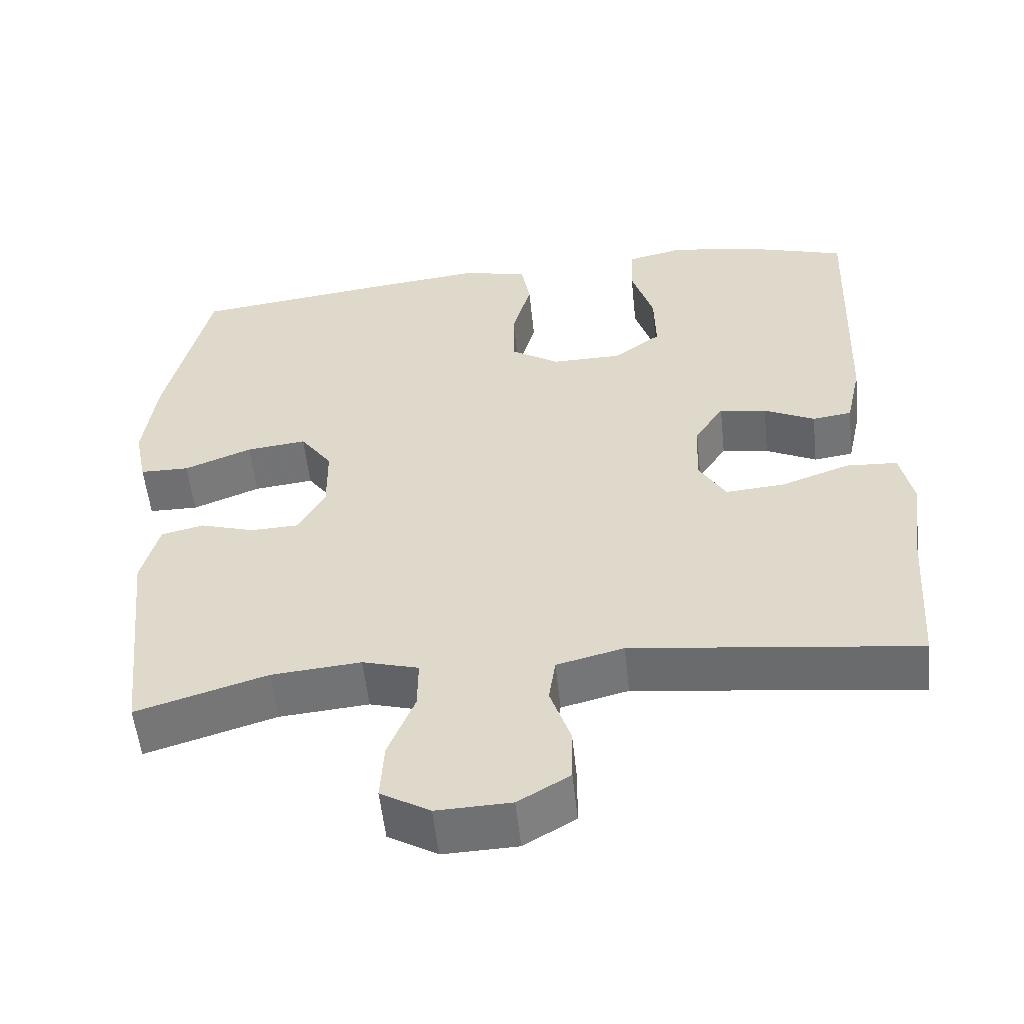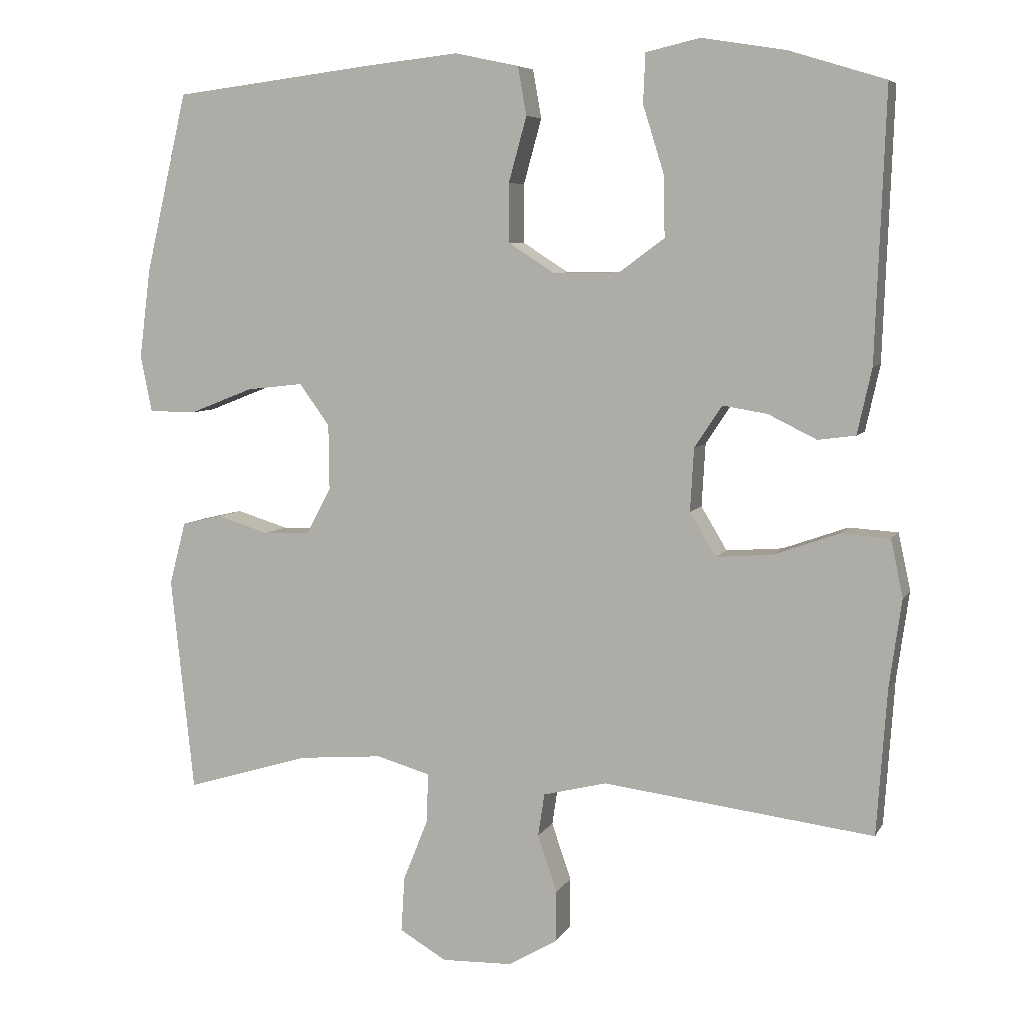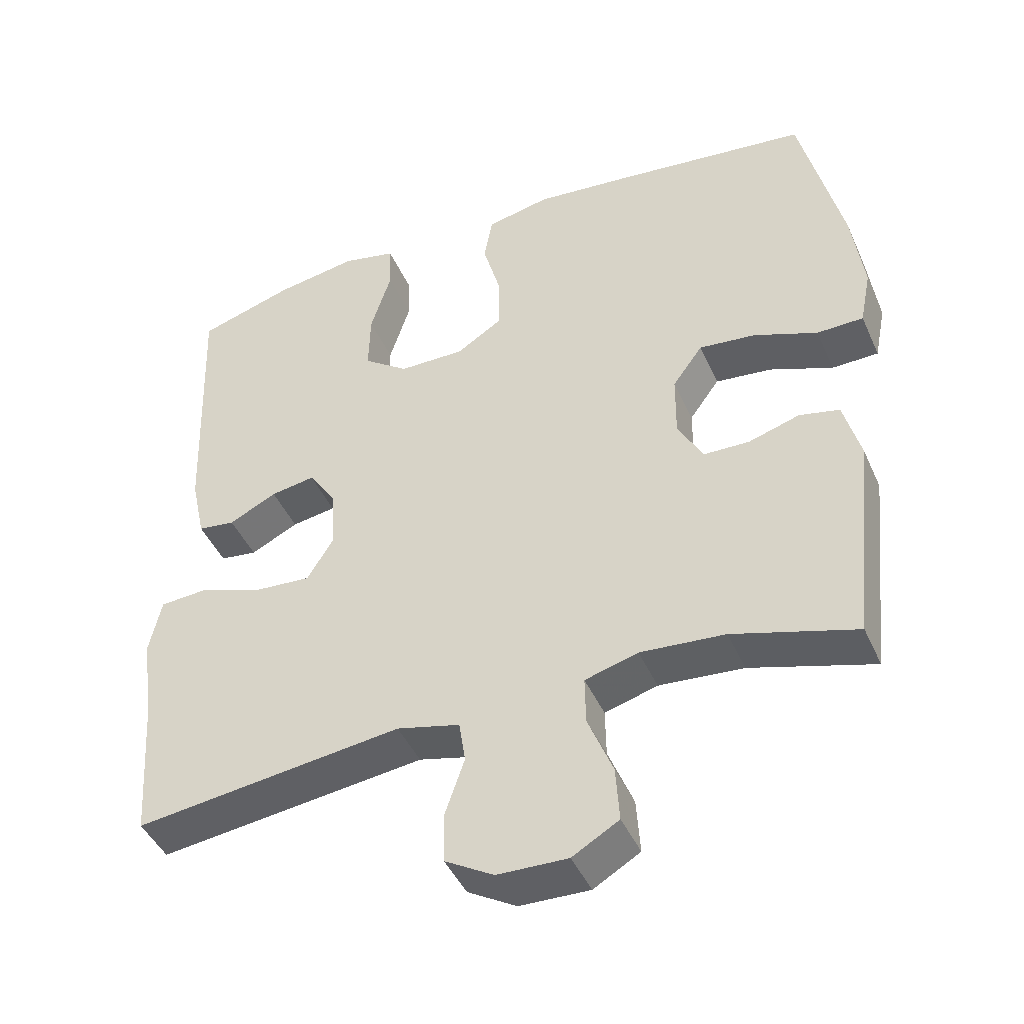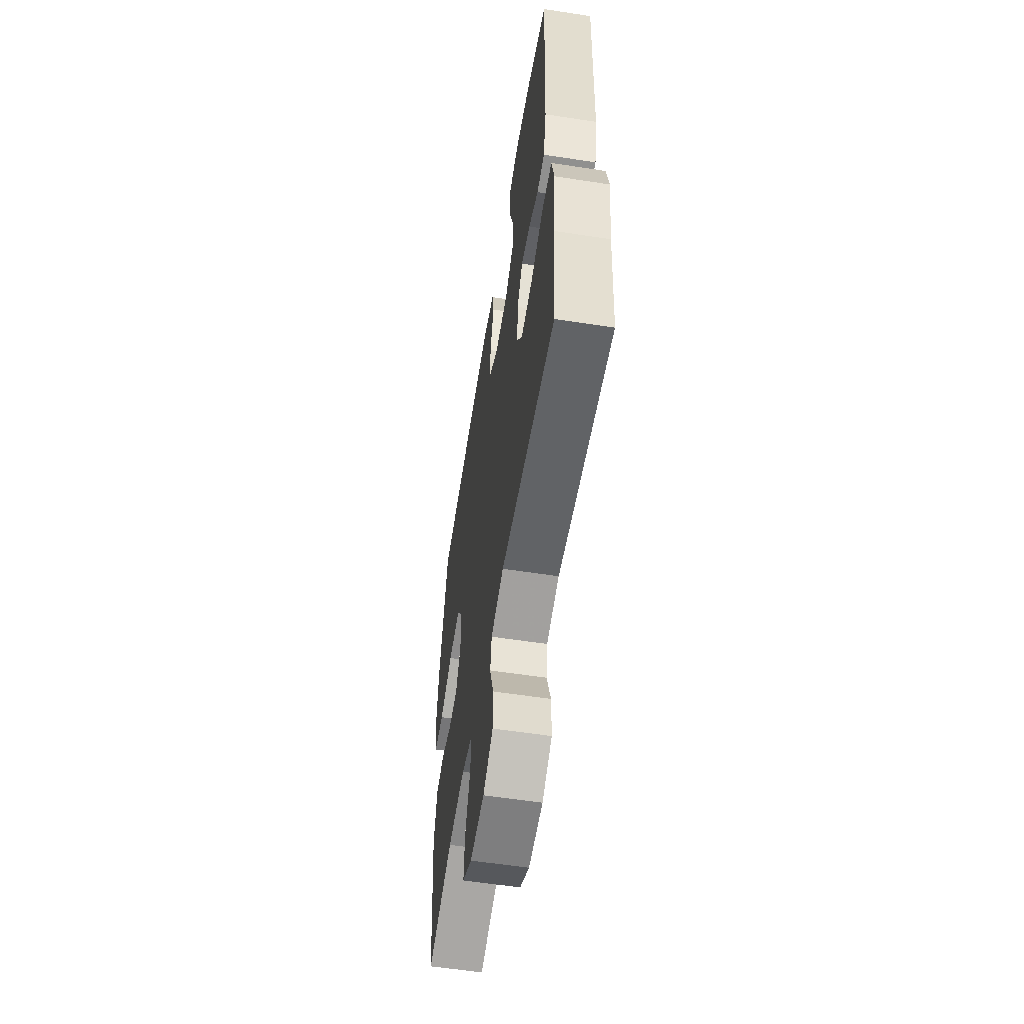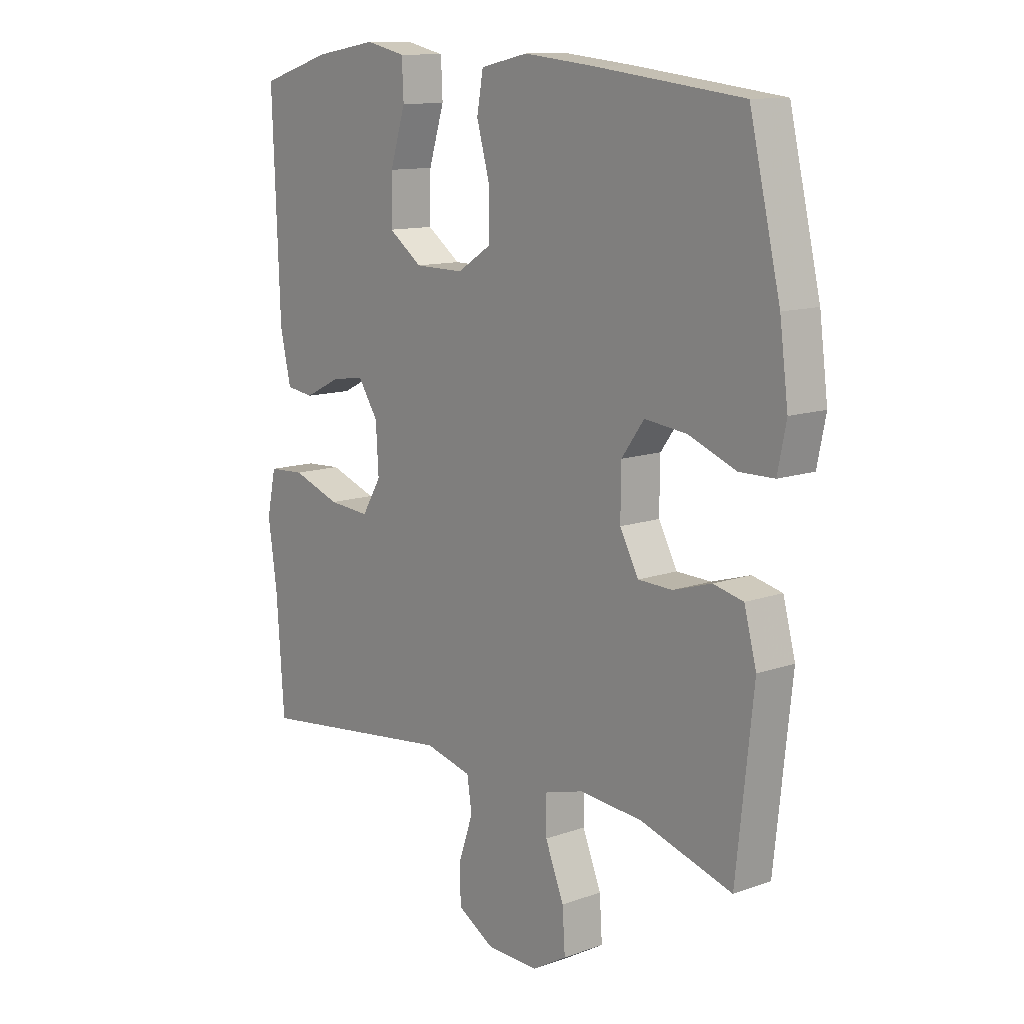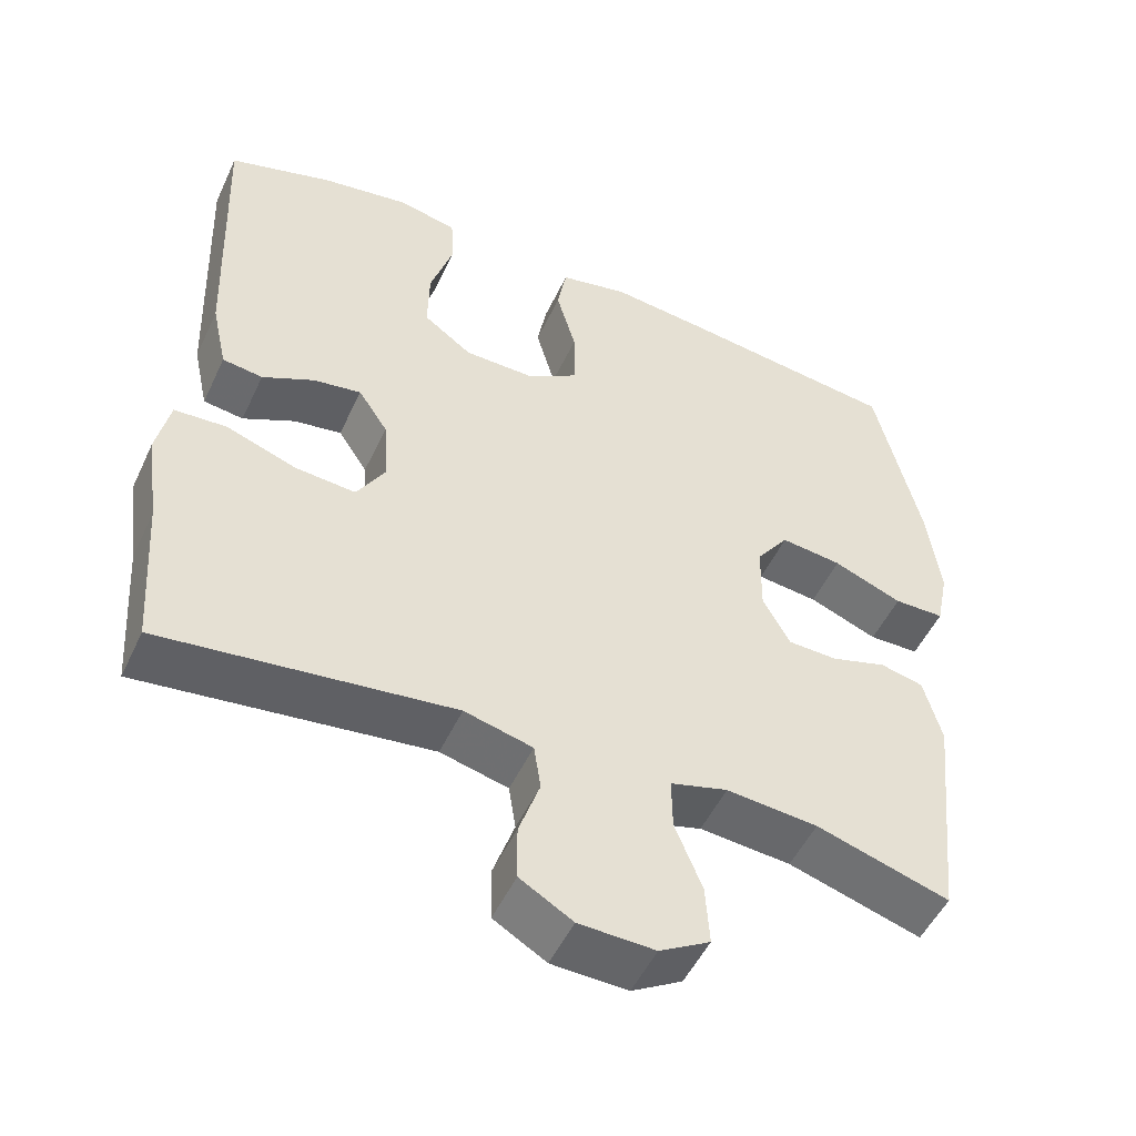
<metadata>
{"format":"obj","ext":"obj","renderer":"f3d","projection":"perspective","resolution":1024,"background":"white","views":[{"elev":-54.9,"azim":6.1,"up":"+Z"},{"elev":6.5,"azim":17.5,"up":"+Z"},{"elev":-44.6,"azim":-156.9,"up":"+Z"},{"elev":-57.8,"azim":80.9,"up":"+Z"},{"elev":12.0,"azim":-130.2,"up":"+Z"},{"elev":-50.9,"azim":155.4,"up":"+Z"}]}
</metadata>
<code>
v -0.5 0.07 -0.5
v -0.532 0.07 -0.201
v -0.509 0.07 -0.114
v -0.453 0.07 -0.101
v -0.381 0.07 -0.123
v -0.317 0.07 -0.121
v -0.282 0.07 -0.056
v -0.283 0.07 0.034
v -0.325 0.07 0.092
v -0.404 0.07 0.083
v -0.493 0.07 0.048
v -0.558 0.07 0.049
v -0.574 0.07 0.128
v -0.558 0.07 0.252
v -0.5 0.07 0.5
v -0.222 0.07 0.534
v -0.091 0.07 0.548
v -0.002 0.07 0.529
v 0.01 0.07 0.462
v -0.015 0.07 0.372
v -0.015 0.07 0.291
v 0.049 0.07 0.25
v 0.141 0.07 0.251
v 0.204 0.07 0.297
v 0.202 0.07 0.382
v 0.173 0.07 0.475
v 0.176 0.07 0.543
v 0.251 0.07 0.56
v 0.367 0.07 0.541
v 0.5 0.07 0.5
v 0.486 0.07 0.129
v 0.466 0.07 0.038
v 0.414 0.07 0.031
v 0.347 0.07 0.064
v 0.285 0.07 0.074
v 0.247 0.07 0.016
v 0.242 0.07 -0.071
v 0.278 0.07 -0.131
v 0.356 0.07 -0.125
v 0.446 0.07 -0.093
v 0.514 0.07 -0.097
v 0.531 0.07 -0.176
v 0.514 0.07 -0.298
v 0.5 0.07 -0.5
v 0.125 0.07 -0.454
v 0.037 0.07 -0.476
v 0.028 0.07 -0.535
v 0.055 0.07 -0.614
v 0.054 0.07 -0.685
v -0.014 0.07 -0.725
v -0.112 0.07 -0.728
v -0.177 0.07 -0.69
v -0.172 0.07 -0.613
v -0.137 0.07 -0.526
v -0.136 0.07 -0.459
v -0.21 0.07 -0.438
v -0.328 0.07 -0.448
v -0.5 0 -0.5
v -0.532 0 -0.201
v -0.509 0 -0.114
v -0.453 0 -0.101
v -0.381 0 -0.123
v -0.317 0 -0.121
v -0.282 0 -0.056
v -0.283 0 0.034
v -0.325 0 0.092
v -0.404 0 0.083
v -0.493 0 0.048
v -0.558 0 0.049
v -0.574 0 0.128
v -0.558 0 0.252
v -0.5 0 0.5
v -0.222 0 0.534
v -0.091 0 0.548
v -0.002 0 0.529
v 0.01 0 0.462
v -0.015 0 0.372
v -0.015 0 0.291
v 0.049 0 0.25
v 0.141 0 0.251
v 0.204 0 0.297
v 0.202 0 0.382
v 0.173 0 0.475
v 0.176 0 0.543
v 0.251 0 0.56
v 0.367 0 0.541
v 0.5 0 0.5
v 0.486 0 0.129
v 0.466 0 0.038
v 0.414 0 0.031
v 0.347 0 0.064
v 0.285 0 0.074
v 0.247 0 0.016
v 0.242 0 -0.071
v 0.278 0 -0.131
v 0.356 0 -0.125
v 0.446 0 -0.093
v 0.514 0 -0.097
v 0.531 0 -0.176
v 0.514 0 -0.298
v 0.5 0 -0.5
v 0.125 0 -0.454
v 0.037 0 -0.476
v 0.028 0 -0.535
v 0.055 0 -0.614
v 0.054 0 -0.685
v -0.014 0 -0.725
v -0.112 0 -0.728
v -0.177 0 -0.69
v -0.172 0 -0.613
v -0.137 0 -0.526
v -0.136 0 -0.459
v -0.21 0 -0.438
v -0.328 0 -0.448
f 52 53 54
f 51 52 54
f 50 51 54
f 49 50 54
f 48 49 54
f 47 48 54
f 46 47 54 55
f 45 46 55 56
f 43 44 45
f 43 45 56
f 42 43 56
f 41 42 56
f 40 41 56
f 39 40 56
f 32 33 34
f 31 32 34
f 30 31 34
f 29 30 34
f 28 29 34
f 27 28 34
f 26 27 34
f 25 26 34
f 24 25 34 35
f 23 24 35 36
f 18 19 20
f 17 18 20
f 16 17 20
f 15 16 20
f 14 15 20
f 13 14 20
f 12 13 20
f 11 12 20
f 10 11 20
f 9 10 20 21
f 8 9 21 22
f 3 4 5
f 2 3 5
f 1 2 5
f 57 1 5
f 57 5 6
f 38 39 56 57
f 57 6 7
f 38 57 7
f 37 38 7
f 23 36 37
f 22 23 37
f 8 22 37
f 7 8 37
f 111 110 109
f 111 109 108
f 111 108 107
f 111 107 106
f 111 106 105
f 111 105 104
f 112 111 104 103
f 113 112 103 102
f 102 101 100
f 113 102 100
f 113 100 99
f 113 99 98
f 113 98 97
f 113 97 96
f 91 90 89
f 91 89 88
f 91 88 87
f 91 87 86
f 91 86 85
f 91 85 84
f 91 84 83
f 91 83 82
f 92 91 82 81
f 93 92 81 80
f 77 76 75
f 77 75 74
f 77 74 73
f 77 73 72
f 77 72 71
f 77 71 70
f 77 70 69
f 77 69 68
f 77 68 67
f 78 77 67 66
f 79 78 66 65
f 62 61 60
f 62 60 59
f 62 59 58
f 62 58 114
f 63 62 114
f 114 113 96 95
f 64 63 114
f 64 114 95
f 64 95 94
f 94 93 80
f 94 80 79
f 94 79 65
f 94 65 64
f 1 58 59 2
f 2 59 60 3
f 3 60 61 4
f 4 61 62 5
f 5 62 63 6
f 6 63 64 7
f 7 64 65 8
f 8 65 66 9
f 9 66 67 10
f 10 67 68 11
f 11 68 69 12
f 12 69 70 13
f 13 70 71 14
f 14 71 72 15
f 15 72 73 16
f 16 73 74 17
f 17 74 75 18
f 18 75 76 19
f 19 76 77 20
f 20 77 78 21
f 21 78 79 22
f 22 79 80 23
f 23 80 81 24
f 24 81 82 25
f 25 82 83 26
f 26 83 84 27
f 27 84 85 28
f 28 85 86 29
f 29 86 87 30
f 30 87 88 31
f 31 88 89 32
f 32 89 90 33
f 33 90 91 34
f 34 91 92 35
f 35 92 93 36
f 36 93 94 37
f 37 94 95 38
f 38 95 96 39
f 39 96 97 40
f 40 97 98 41
f 41 98 99 42
f 42 99 100 43
f 43 100 101 44
f 44 101 102 45
f 45 102 103 46
f 46 103 104 47
f 47 104 105 48
f 48 105 106 49
f 49 106 107 50
f 50 107 108 51
f 51 108 109 52
f 52 109 110 53
f 53 110 111 54
f 54 111 112 55
f 55 112 113 56
f 56 113 114 57
f 57 114 58 1

</code>
